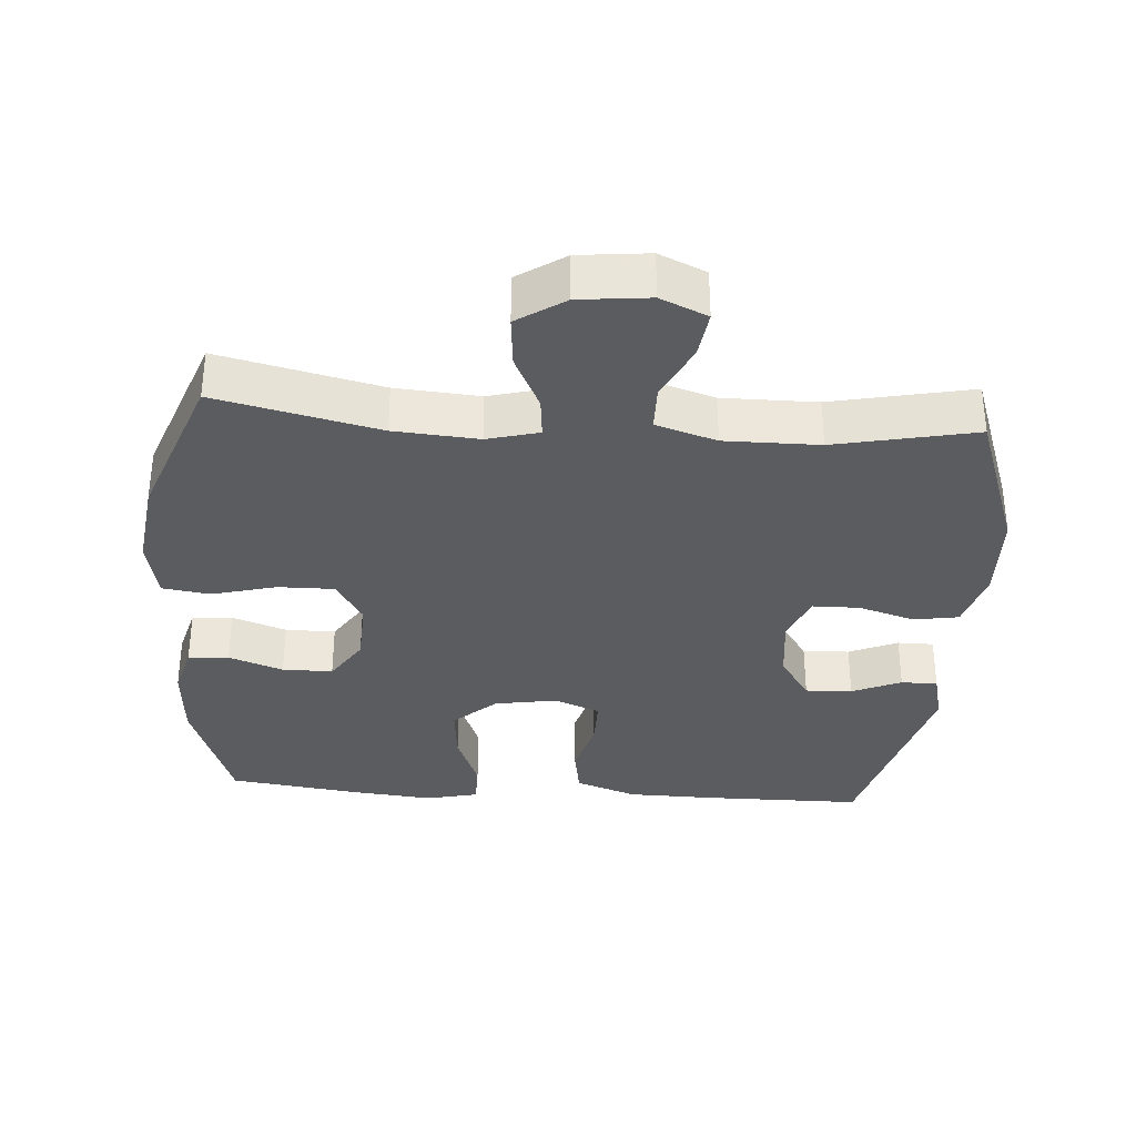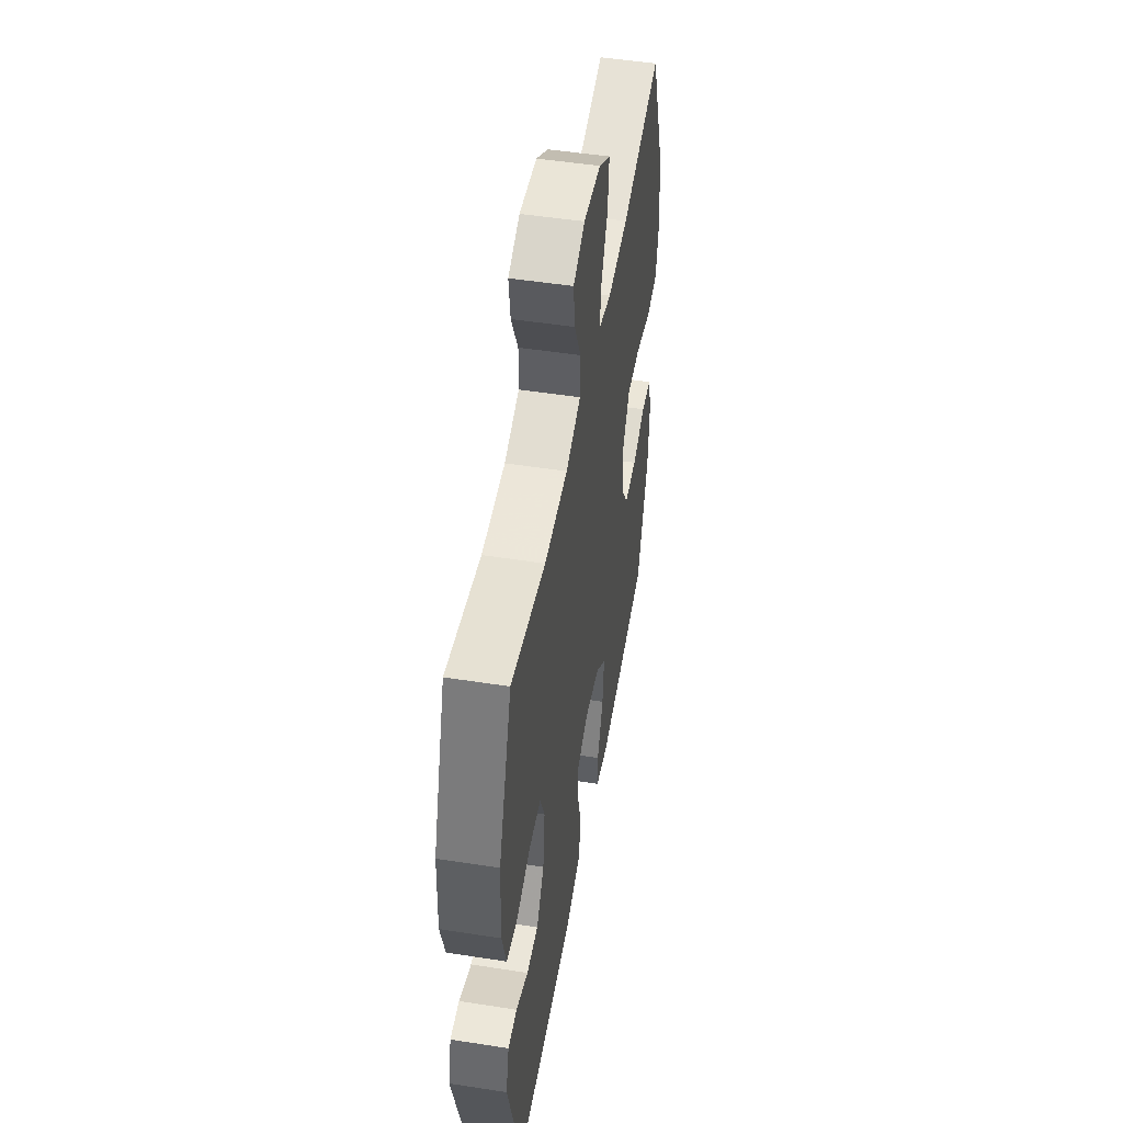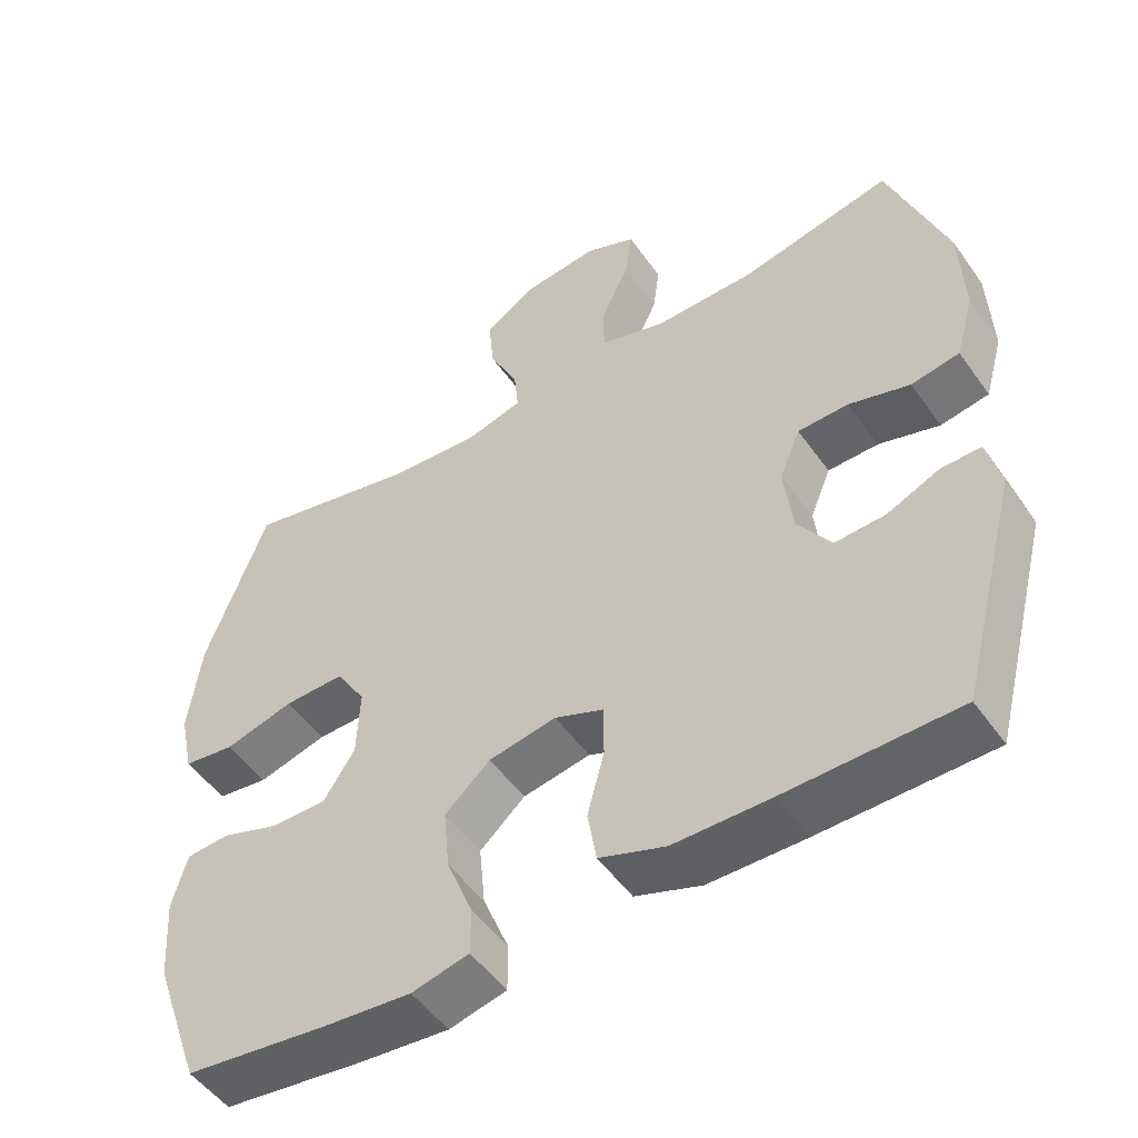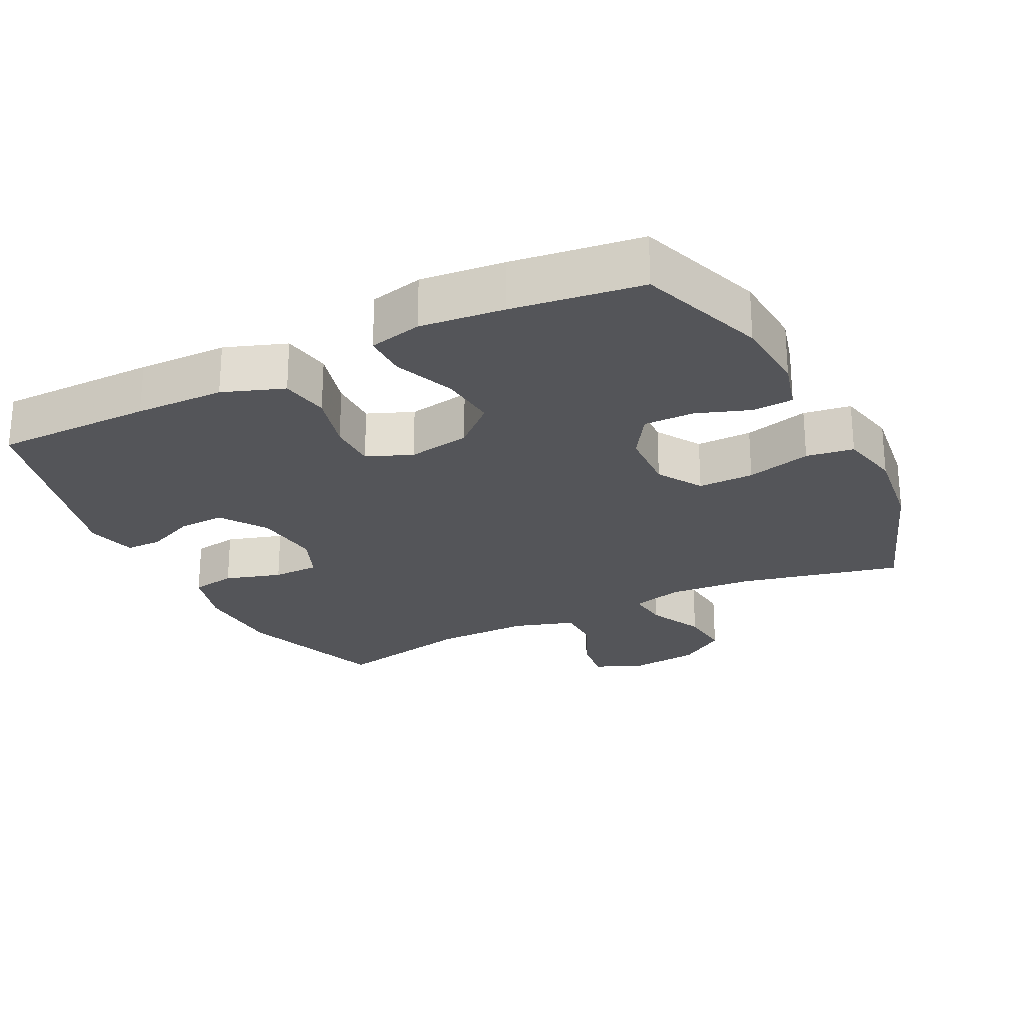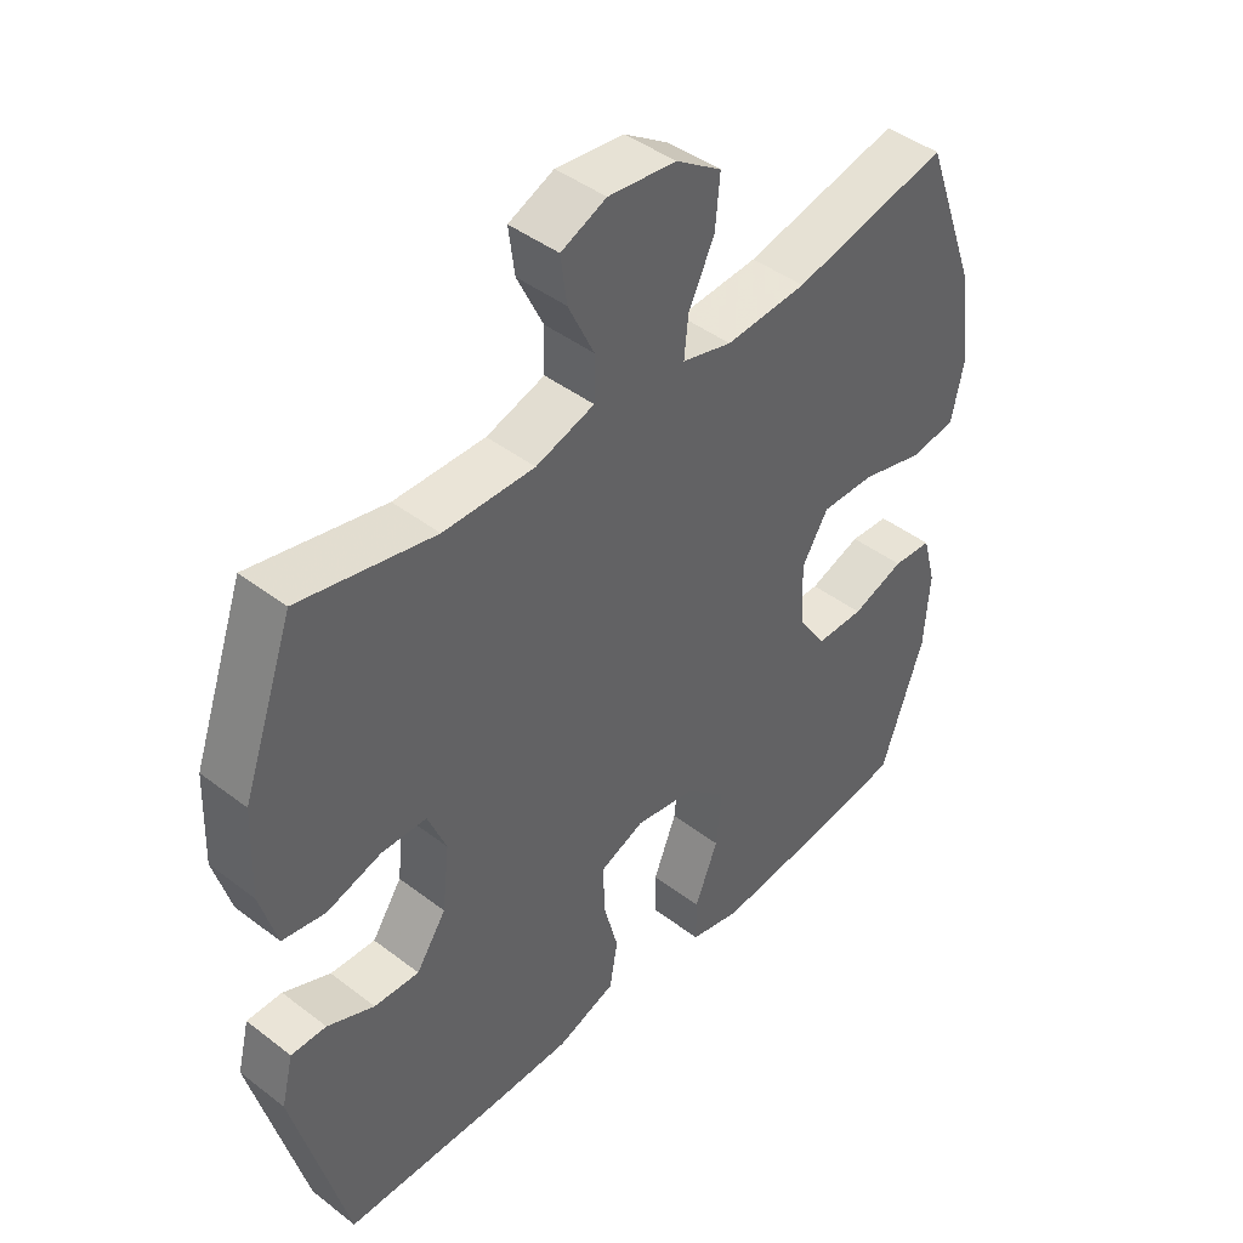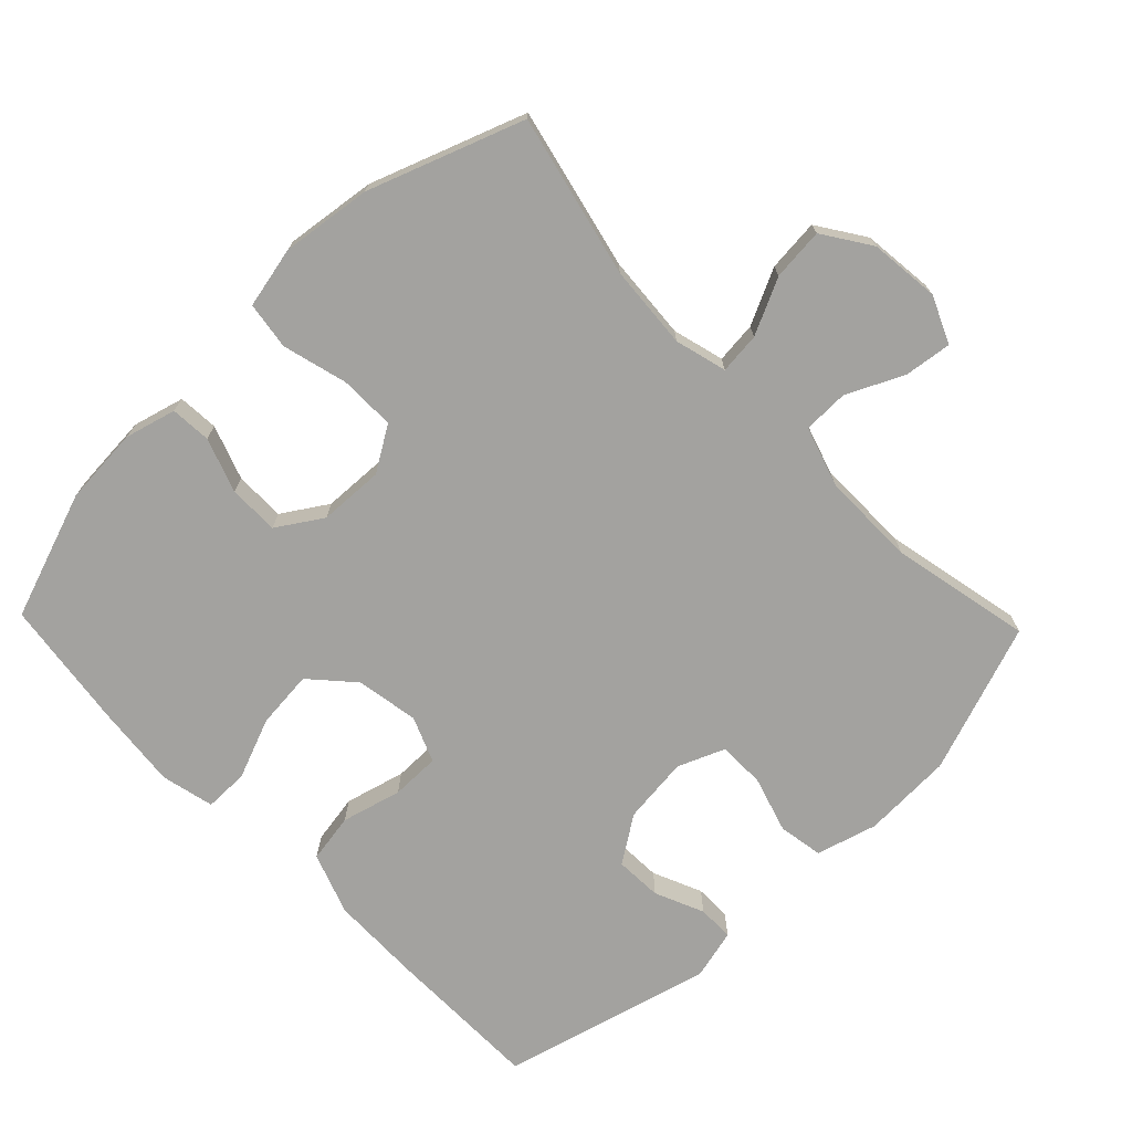
<metadata>
{"format":"obj","ext":"obj","renderer":"f3d","projection":"perspective","resolution":1024,"background":"white","views":[{"elev":-33.9,"azim":-4.2,"up":"+Y"},{"elev":49.8,"azim":99.8,"up":"+Z"},{"elev":-51.0,"azim":34.1,"up":"+Z"},{"elev":-24.7,"azim":-153.4,"up":"+Y"},{"elev":43.7,"azim":132.0,"up":"+Z"},{"elev":-72.4,"azim":-46.0,"up":"+Y"}]}
</metadata>
<code>
v -0.5 0.07 0.5
v -0.265 0.07 0.446
v -0.143 0.07 0.437
v -0.068 0.07 0.457
v -0.074 0.07 0.517
v -0.113 0.07 0.598
v -0.12 0.07 0.674
v -0.051 0.07 0.72
v 0.051 0.07 0.731
v 0.119 0.07 0.701
v 0.11 0.07 0.632
v 0.071 0.07 0.55
v 0.072 0.07 0.484
v 0.16 0.07 0.456
v 0.297 0.07 0.457
v 0.5 0.07 0.5
v 0.577 0.07 0.283
v 0.582 0.07 0.152
v 0.557 0.07 0.064
v 0.492 0.07 0.053
v 0.41 0.07 0.078
v 0.342 0.07 0.077
v 0.314 0.07 0.009
v 0.325 0.07 -0.088
v 0.37 0.07 -0.155
v 0.438 0.07 -0.152
v 0.509 0.07 -0.121
v 0.562 0.07 -0.121
v 0.58 0.07 -0.194
v 0.5 0.07 -0.5
v 0.27 0.07 -0.502
v 0.14 0.07 -0.5
v 0.051 0.07 -0.468
v 0.039 0.07 -0.397
v 0.062 0.07 -0.31
v 0.062 0.07 -0.239
v -0.004 0.07 -0.212
v -0.095 0.07 -0.228
v -0.156 0.07 -0.283
v -0.148 0.07 -0.367
v -0.113 0.07 -0.455
v -0.113 0.07 -0.519
v -0.19 0.07 -0.537
v -0.311 0.07 -0.525
v -0.5 0.07 -0.5
v -0.565 0.07 -0.315
v -0.573 0.07 -0.202
v -0.553 0.07 -0.128
v -0.494 0.07 -0.124
v -0.415 0.07 -0.152
v -0.342 0.07 -0.152
v -0.3 0.07 -0.087
v -0.296 0.07 0.007
v -0.336 0.07 0.072
v -0.417 0.07 0.071
v -0.511 0.07 0.046
v -0.58 0.07 0.056
v -0.599 0.07 0.145
v -0.582 0.07 0.276
v -0.5 0 0.5
v -0.265 0 0.446
v -0.143 0 0.437
v -0.068 0 0.457
v -0.074 0 0.517
v -0.113 0 0.598
v -0.12 0 0.674
v -0.051 0 0.72
v 0.051 0 0.731
v 0.119 0 0.701
v 0.11 0 0.632
v 0.071 0 0.55
v 0.072 0 0.484
v 0.16 0 0.456
v 0.297 0 0.457
v 0.5 0 0.5
v 0.577 0 0.283
v 0.582 0 0.152
v 0.557 0 0.064
v 0.492 0 0.053
v 0.41 0 0.078
v 0.342 0 0.077
v 0.314 0 0.009
v 0.325 0 -0.088
v 0.37 0 -0.155
v 0.438 0 -0.152
v 0.509 0 -0.121
v 0.562 0 -0.121
v 0.58 0 -0.194
v 0.5 0 -0.5
v 0.27 0 -0.502
v 0.14 0 -0.5
v 0.051 0 -0.468
v 0.039 0 -0.397
v 0.062 0 -0.31
v 0.062 0 -0.239
v -0.004 0 -0.212
v -0.095 0 -0.228
v -0.156 0 -0.283
v -0.148 0 -0.367
v -0.113 0 -0.455
v -0.113 0 -0.519
v -0.19 0 -0.537
v -0.311 0 -0.525
v -0.5 0 -0.5
v -0.565 0 -0.315
v -0.573 0 -0.202
v -0.553 0 -0.128
v -0.494 0 -0.124
v -0.415 0 -0.152
v -0.342 0 -0.152
v -0.3 0 -0.087
v -0.296 0 0.007
v -0.336 0 0.072
v -0.417 0 0.071
v -0.511 0 0.046
v -0.58 0 0.056
v -0.599 0 0.145
v -0.582 0 0.276
f 59 1 2
f 58 59 2
f 57 58 2
f 56 57 2
f 55 56 2
f 54 55 2 3
f 53 54 3 4
f 52 53 4
f 48 49 50
f 47 48 50
f 46 47 50
f 45 46 50
f 44 45 50
f 43 44 50
f 42 43 50
f 41 42 50
f 40 41 50
f 39 40 50 51
f 38 39 51 52
f 33 34 35
f 32 33 35
f 31 32 35
f 30 31 35
f 29 30 35
f 28 29 35
f 26 27 28
f 26 28 35
f 25 26 35 36
f 19 20 21
f 18 19 21
f 17 18 21
f 16 17 21
f 15 16 21
f 14 15 21 22
f 13 14 22 23
f 10 11 12
f 9 10 12
f 8 9 12
f 7 8 12
f 6 7 12
f 5 6 12
f 4 5 12 13
f 13 23 24
f 4 13 24
f 52 4 24
f 38 52 24
f 37 38 24
f 24 25 36 37
f 61 60 118
f 61 118 117
f 61 117 116
f 61 116 115
f 61 115 114
f 62 61 114 113
f 63 62 113 112
f 63 112 111
f 109 108 107
f 109 107 106
f 109 106 105
f 109 105 104
f 109 104 103
f 109 103 102
f 109 102 101
f 109 101 100
f 109 100 99
f 110 109 99 98
f 111 110 98 97
f 94 93 92
f 94 92 91
f 94 91 90
f 94 90 89
f 94 89 88
f 94 88 87
f 87 86 85
f 94 87 85
f 95 94 85 84
f 80 79 78
f 80 78 77
f 80 77 76
f 80 76 75
f 80 75 74
f 81 80 74 73
f 82 81 73 72
f 71 70 69
f 71 69 68
f 71 68 67
f 71 67 66
f 71 66 65
f 71 65 64
f 72 71 64 63
f 83 82 72
f 83 72 63
f 83 63 111
f 83 111 97
f 83 97 96
f 96 95 84 83
f 1 60 61 2
f 2 61 62 3
f 3 62 63 4
f 4 63 64 5
f 5 64 65 6
f 6 65 66 7
f 7 66 67 8
f 8 67 68 9
f 9 68 69 10
f 10 69 70 11
f 11 70 71 12
f 12 71 72 13
f 13 72 73 14
f 14 73 74 15
f 15 74 75 16
f 16 75 76 17
f 17 76 77 18
f 18 77 78 19
f 19 78 79 20
f 20 79 80 21
f 21 80 81 22
f 22 81 82 23
f 23 82 83 24
f 24 83 84 25
f 25 84 85 26
f 26 85 86 27
f 27 86 87 28
f 28 87 88 29
f 29 88 89 30
f 30 89 90 31
f 31 90 91 32
f 32 91 92 33
f 33 92 93 34
f 34 93 94 35
f 35 94 95 36
f 36 95 96 37
f 37 96 97 38
f 38 97 98 39
f 39 98 99 40
f 40 99 100 41
f 41 100 101 42
f 42 101 102 43
f 43 102 103 44
f 44 103 104 45
f 45 104 105 46
f 46 105 106 47
f 47 106 107 48
f 48 107 108 49
f 49 108 109 50
f 50 109 110 51
f 51 110 111 52
f 52 111 112 53
f 53 112 113 54
f 54 113 114 55
f 55 114 115 56
f 56 115 116 57
f 57 116 117 58
f 58 117 118 59
f 59 118 60 1

</code>
